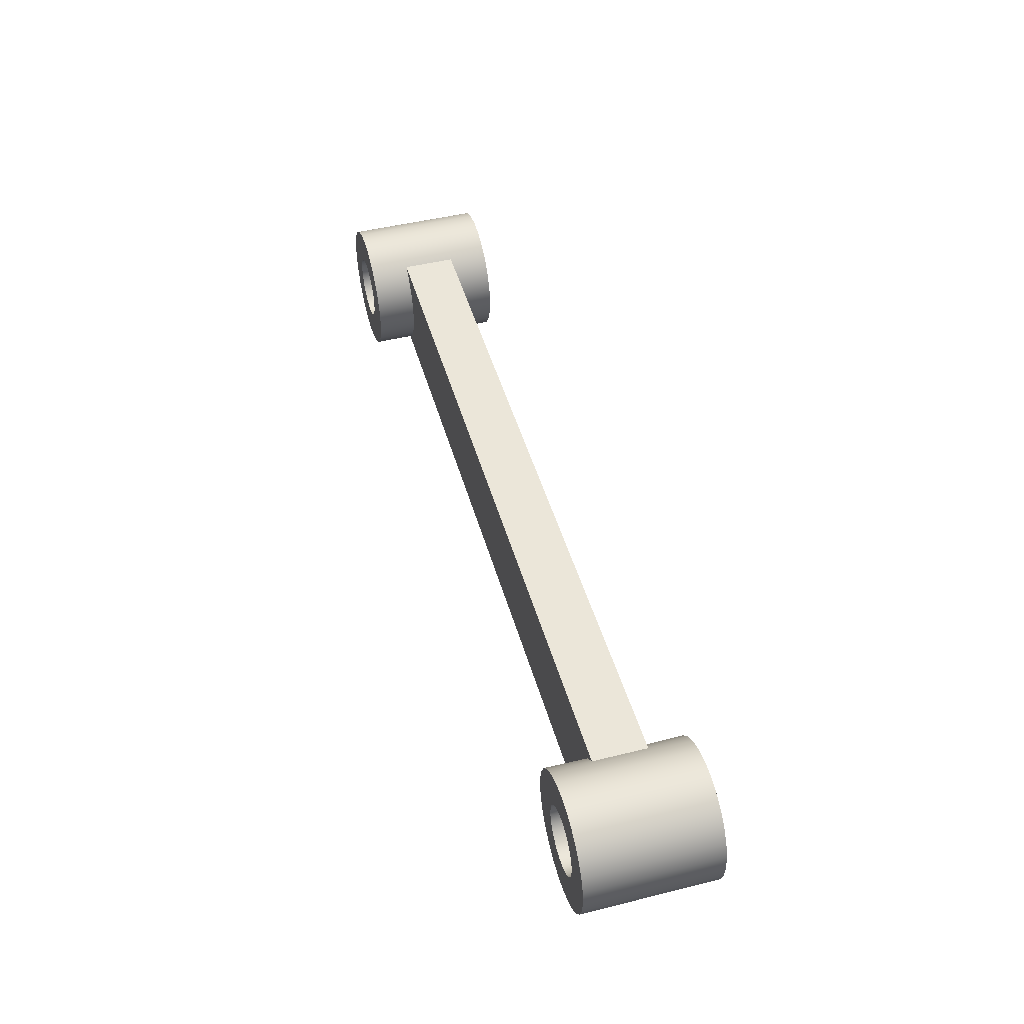
<metadata>
{"format":"obj","ext":"obj","renderer":"f3d","projection":"perspective","resolution":1024,"background":"white","views":[{"elev":47.3,"azim":-105.7,"up":"+Z"}]}
</metadata>
<code>
v -0.25 0 3.062e-17
v -0.2365 0 -0.08117
v -0.1973 0 -0.1536
v -0.1367 0 -0.2093
v -0.06137 0 -0.2424
v 0.02064 0 -0.2491
v 0.1004 0 -0.2289
v 0.1693 0 -0.1839
v 0.2199 0 -0.119
v 0.2466 0 -0.04115
v 0.2466 0 0.04115
v 0.2199 0 0.119
v 0.1693 0 0.1839
v 0.1004 0 0.2289
v 0.02064 0 0.2491
v -0.06137 0 0.2424
v -0.1367 0 0.2093
v -0.1973 0 0.1536
v -0.2365 0 0.08117
v -0.25 1 3.062e-17
v -0.2365 1 0.08117
v -0.1973 1 0.1536
v -0.1367 1 0.2093
v -0.06137 1 0.2424
v 0.02064 1 0.2491
v 0.1004 1 0.2289
v 0.1693 1 0.1839
v 0.2199 1 0.119
v 0.2466 1 0.04115
v 0.2466 1 -0.04115
v 0.2199 1 -0.119
v 0.1693 1 -0.1839
v 0.1004 1 -0.2289
v 0.02064 1 -0.2491
v -0.06137 1 -0.2424
v -0.1367 1 -0.2093
v -0.1973 1 -0.1536
v -0.2365 1 -0.08117
v 0 0.7 -0.25
v 0.07725 0.7 -0.2378
v 0.1469 0.7 -0.2023
v 0.2023 0.7 -0.1469
v 0.2378 0.7 -0.07725
v 0.25 0.7 0
v 0.2378 0.7 0.07725
v 0.2023 0.7 0.1469
v 0.1469 0.7 0.2023
v 0.07725 0.7 0.2378
v 0 0.7 0.25
v 0 0.3 0.25
v 0.07725 0.3 0.2378
v 0.1469 0.3 0.2023
v 0.2023 0.3 0.1469
v 0.2378 0.3 0.07725
v 0.25 0.3 0
v 0.2378 0.3 -0.07725
v 0.2023 0.3 -0.1469
v 0.1469 0.3 -0.2023
v 0.07725 0.3 -0.2378
v 0 0.3 -0.25
v -0.25 1 3.062e-17
v -0.25 0 3.062e-17
v -0.5 0 6.123e-17
v -0.4865 0 0.1153
v -0.4468 0 0.2244
v -0.383 0 0.3214
v -0.2986 0 0.4011
v -0.198 0 0.4591
v -0.08682 0 0.4924
v 0.02907 0 0.4992
v 0.1434 0 0.479
v 0.25 0 0.433
v 0.3431 0 0.3637
v 0.4177 0 0.2748
v 0.4698 0 0.171
v 0.4966 0 0.05805
v 0.4966 0 -0.05805
v 0.4698 0 -0.171
v 0.4177 0 -0.2748
v 0.3431 0 -0.3637
v 0.25 0 -0.433
v 0.1434 0 -0.479
v 0.02907 0 -0.4992
v -0.08682 0 -0.4924
v -0.198 0 -0.4591
v -0.2986 0 -0.4011
v -0.383 0 -0.3214
v -0.4468 0 -0.2244
v -0.4865 0 -0.1153
v -0.5 1 6.123e-17
v -0.4865 1 -0.1153
v -0.4468 1 -0.2244
v -0.383 1 -0.3214
v -0.2986 1 -0.4011
v -0.198 1 -0.4591
v -0.08682 1 -0.4924
v 0.02907 1 -0.4992
v 0.1434 1 -0.479
v 0.25 1 -0.433
v 0.3431 1 -0.3637
v 0.4177 1 -0.2748
v 0.4698 1 -0.171
v 0.4966 1 -0.05805
v 0.4966 1 0.05805
v 0.4698 1 0.171
v 0.4177 1 0.2748
v 0.3431 1 0.3637
v 0.25 1 0.433
v 0.1434 1 0.479
v 0.02907 1 0.4992
v -0.08682 1 0.4924
v -0.198 1 0.4591
v -0.2986 1 0.4011
v -0.383 1 0.3214
v -0.4468 1 0.2244
v -0.4865 1 0.1153
v 0.3 0.3 0.4
v 0.3 0.7 0.4
v 0.3839 0.7 0.3204
v 0.4472 0.7 0.2236
v 0.4866 0.7 0.1149
v 0.5 0.7 0
v 0.4866 0.7 -0.1149
v 0.4472 0.7 -0.2236
v 0.3839 0.7 -0.3204
v 0.3 0.7 -0.4
v 0.3 0.3 -0.4
v 0.3839 0.3 -0.3204
v 0.4472 0.3 -0.2236
v 0.4866 0.3 -0.1149
v 0.5 0.3 0
v 0.4866 0.3 0.1149
v 0.4472 0.3 0.2236
v 0.3839 0.3 0.3204
v -0.5 0 6.123e-17
v -0.5 1 6.123e-17
v -0.25 1 3.062e-17
v -0.2365 1 -0.08117
v -0.1973 1 -0.1536
v -0.1367 1 -0.2093
v -0.06137 1 -0.2424
v 0.02064 1 -0.2491
v 0.1004 1 -0.2289
v 0.1693 1 -0.1839
v 0.2199 1 -0.119
v 0.2466 1 -0.04115
v 0.2466 1 0.04115
v 0.2199 1 0.119
v 0.1693 1 0.1839
v 0.1004 1 0.2289
v 0.02064 1 0.2491
v -0.06137 1 0.2424
v -0.1367 1 0.2093
v -0.1973 1 0.1536
v -0.2365 1 0.08117
v -0.5 1 6.123e-17
v -0.4865 1 0.1153
v -0.4468 1 0.2244
v -0.383 1 0.3214
v -0.2986 1 0.4011
v -0.198 1 0.4591
v -0.08682 1 0.4924
v 0.02907 1 0.4992
v 0.1434 1 0.479
v 0.25 1 0.433
v 0.3431 1 0.3637
v 0.4177 1 0.2748
v 0.4698 1 0.171
v 0.4966 1 0.05805
v 0.4966 1 -0.05805
v 0.4698 1 -0.171
v 0.4177 1 -0.2748
v 0.3431 1 -0.3637
v 0.25 1 -0.433
v 0.1434 1 -0.479
v 0.02907 1 -0.4992
v -0.08682 1 -0.4924
v -0.198 1 -0.4591
v -0.2986 1 -0.4011
v -0.383 1 -0.3214
v -0.4468 1 -0.2244
v -0.4865 1 -0.1153
v -0.25 0 3.062e-17
v -0.2365 0 0.08117
v -0.1973 0 0.1536
v -0.1367 0 0.2093
v -0.06137 0 0.2424
v 0.02064 0 0.2491
v 0.1004 0 0.2289
v 0.1693 0 0.1839
v 0.2199 0 0.119
v 0.2466 0 0.04115
v 0.2466 0 -0.04115
v 0.2199 0 -0.119
v 0.1693 0 -0.1839
v 0.1004 0 -0.2289
v 0.02064 0 -0.2491
v -0.06137 0 -0.2424
v -0.1367 0 -0.2093
v -0.1973 0 -0.1536
v -0.2365 0 -0.08117
v -0.5 0 6.123e-17
v -0.4865 0 -0.1153
v -0.4468 0 -0.2244
v -0.383 0 -0.3214
v -0.2986 0 -0.4011
v -0.198 0 -0.4591
v -0.08682 0 -0.4924
v 0.02907 0 -0.4992
v 0.1434 0 -0.479
v 0.25 0 -0.433
v 0.3431 0 -0.3637
v 0.4177 0 -0.2748
v 0.4698 0 -0.171
v 0.4966 0 -0.05805
v 0.4966 0 0.05805
v 0.4698 0 0.171
v 0.4177 0 0.2748
v 0.3431 0 0.3637
v 0.25 0 0.433
v 0.1434 0 0.479
v 0.02907 0 0.4992
v -0.08682 0 0.4924
v -0.198 0 0.4591
v -0.2986 0 0.4011
v -0.383 0 0.3214
v -0.4468 0 0.2244
v -0.4865 0 0.1153
v 0.3 0.3 -0.4
v 0.3 0.7 -0.4
v 5.7 0.7 -0.4
v 5.7 0.3 -0.4
v 0.3 0.3 0.4
v 0.3839 0.3 0.3204
v 0.4472 0.3 0.2236
v 0.4866 0.3 0.1149
v 0.5 0.3 0
v 0.4866 0.3 -0.1149
v 0.4472 0.3 -0.2236
v 0.3839 0.3 -0.3204
v 0.3 0.3 -0.4
v 5.7 0.3 -0.4
v 5.616 0.3 -0.3204
v 5.553 0.3 -0.2236
v 5.513 0.3 -0.1149
v 5.5 0.3 6.123e-17
v 5.513 0.3 0.1149
v 5.553 0.3 0.2236
v 5.616 0.3 0.3204
v 5.7 0.3 0.4
v 0 0.3 -0.25
v 0.07725 0.3 -0.2378
v 0.1469 0.3 -0.2023
v 0.2023 0.3 -0.1469
v 0.2378 0.3 -0.07725
v 0.25 0.3 0
v 0.2378 0.3 0.07725
v 0.2023 0.3 0.1469
v 0.1469 0.3 0.2023
v 0.07725 0.3 0.2378
v 0 0.3 0.25
v 0.3 0.7 -0.4
v 0.3839 0.7 -0.3204
v 0.4472 0.7 -0.2236
v 0.4866 0.7 -0.1149
v 0.5 0.7 0
v 0.4866 0.7 0.1149
v 0.4472 0.7 0.2236
v 0.3839 0.7 0.3204
v 0.3 0.7 0.4
v 5.7 0.7 0.4
v 5.616 0.7 0.3204
v 5.553 0.7 0.2236
v 5.513 0.7 0.1149
v 5.5 0.7 -6.123e-17
v 5.513 0.7 -0.1149
v 5.553 0.7 -0.2236
v 5.616 0.7 -0.3204
v 5.7 0.7 -0.4
v 0.3 0.7 0.4
v 0.3 0.3 0.4
v 5.7 0.3 0.4
v 5.7 0.7 0.4
v 6.1 0.7 -0.2291
v 6.02 0.7 -0.2492
v 5.938 0.7 -0.2423
v 5.863 0.7 -0.2092
v 5.803 0.7 -0.1534
v 5.764 0.7 -0.0811
v 5.75 0.7 3.062e-17
v 5.764 0.7 0.0811
v 5.803 0.7 0.1534
v 5.863 0.7 0.2092
v 5.938 0.7 0.2423
v 6.02 0.7 0.2492
v 6.1 0.7 0.2291
v 6.1 0.7 0.2291
v 6.1 0.3 0.2291
v 6.1 0.3 -0.2291
v 6.1 0.7 -0.2291
v 6.1 0.3 0.2291
v 6.02 0.3 0.2492
v 5.938 0.3 0.2423
v 5.863 0.3 0.2092
v 5.803 0.3 0.1534
v 5.764 0.3 0.0811
v 5.75 0.3 -3.062e-17
v 5.764 0.3 -0.0811
v 5.803 0.3 -0.1534
v 5.863 0.3 -0.2092
v 5.938 0.3 -0.2423
v 6.02 0.3 -0.2492
v 6.1 0.3 -0.2291
v 0 0.7 0.25
v 0.07725 0.7 0.2378
v 0.1469 0.7 0.2023
v 0.2023 0.7 0.1469
v 0.2378 0.7 0.07725
v 0.25 0.7 0
v 0.2378 0.7 -0.07725
v 0.2023 0.7 -0.1469
v 0.1469 0.7 -0.2023
v 0.07725 0.7 -0.2378
v 0 0.7 -0.25
v 0 0.7 -0.25
v 0 0.3 -0.25
v 0 0.3 0.25
v 0 0.7 0.25
v 6.1 0.3 -0.2291
v 6.02 0.3 -0.2492
v 5.938 0.3 -0.2423
v 5.863 0.3 -0.2092
v 5.803 0.3 -0.1534
v 5.764 0.3 -0.0811
v 5.75 0.3 -3.062e-17
v 5.764 0.3 0.0811
v 5.803 0.3 0.1534
v 5.863 0.3 0.2092
v 5.938 0.3 0.2423
v 6.02 0.3 0.2492
v 6.1 0.3 0.2291
v 6.1 0.7 0.2291
v 6.02 0.7 0.2492
v 5.938 0.7 0.2423
v 5.863 0.7 0.2092
v 5.803 0.7 0.1534
v 5.764 0.7 0.0811
v 5.75 0.7 3.062e-17
v 5.764 0.7 -0.0811
v 5.803 0.7 -0.1534
v 5.863 0.7 -0.2092
v 5.938 0.7 -0.2423
v 6.02 0.7 -0.2492
v 6.1 0.7 -0.2291
v 5.75 1 3.062e-17
v 5.764 1 0.08117
v 5.803 1 0.1536
v 5.863 1 0.2093
v 5.939 1 0.2424
v 6.021 1 0.2491
v 6.1 1 0.2289
v 6.169 1 0.1839
v 6.22 1 0.119
v 6.247 1 0.04115
v 6.247 1 -0.04115
v 6.22 1 -0.119
v 6.169 1 -0.1839
v 6.1 1 -0.2289
v 6.021 1 -0.2491
v 5.939 1 -0.2424
v 5.863 1 -0.2093
v 5.803 1 -0.1536
v 5.764 1 -0.08117
v 5.75 0 3.062e-17
v 5.764 0 -0.08117
v 5.803 0 -0.1536
v 5.863 0 -0.2093
v 5.939 0 -0.2424
v 6.021 0 -0.2491
v 6.1 0 -0.2289
v 6.169 0 -0.1839
v 6.22 0 -0.119
v 6.247 0 -0.04115
v 6.247 0 0.04115
v 6.22 0 0.119
v 6.169 0 0.1839
v 6.1 0 0.2289
v 6.021 0 0.2491
v 5.939 0 0.2424
v 5.863 0 0.2093
v 5.803 0 0.1536
v 5.764 0 0.08117
v 5.75 1 3.062e-17
v 5.75 0.7 3.062e-17
v 5.75 0.3 -3.062e-17
v 5.75 0 3.062e-17
v 5.7 0.7 0.4
v 5.7 0.3 0.4
v 5.616 0.3 0.3204
v 5.553 0.3 0.2236
v 5.513 0.3 0.1149
v 5.5 0.3 6.123e-17
v 5.513 0.3 -0.1149
v 5.553 0.3 -0.2236
v 5.616 0.3 -0.3204
v 5.7 0.3 -0.4
v 5.7 0.7 -0.4
v 5.616 0.7 -0.3204
v 5.553 0.7 -0.2236
v 5.513 0.7 -0.1149
v 5.5 0.7 -6.123e-17
v 5.513 0.7 0.1149
v 5.553 0.7 0.2236
v 5.616 0.7 0.3204
v 5.5 1 6.123e-17
v 5.513 1 -0.1153
v 5.553 1 -0.2244
v 5.617 1 -0.3214
v 5.701 1 -0.4011
v 5.802 1 -0.4591
v 5.913 1 -0.4924
v 6.029 1 -0.4992
v 6.143 1 -0.479
v 6.25 1 -0.433
v 6.343 1 -0.3637
v 6.418 1 -0.2748
v 6.47 1 -0.171
v 6.497 1 -0.05805
v 6.497 1 0.05805
v 6.47 1 0.171
v 6.418 1 0.2748
v 6.343 1 0.3637
v 6.25 1 0.433
v 6.143 1 0.479
v 6.029 1 0.4992
v 5.913 1 0.4924
v 5.802 1 0.4591
v 5.701 1 0.4011
v 5.617 1 0.3214
v 5.553 1 0.2244
v 5.513 1 0.1153
v 5.5 0 6.123e-17
v 5.513 0 0.1153
v 5.553 0 0.2244
v 5.617 0 0.3214
v 5.701 0 0.4011
v 5.802 0 0.4591
v 5.913 0 0.4924
v 6.029 0 0.4992
v 6.143 0 0.479
v 6.25 0 0.433
v 6.343 0 0.3637
v 6.418 0 0.2748
v 6.47 0 0.171
v 6.497 0 0.05805
v 6.497 0 -0.05805
v 6.47 0 -0.171
v 6.418 0 -0.2748
v 6.343 0 -0.3637
v 6.25 0 -0.433
v 6.143 0 -0.479
v 6.029 0 -0.4992
v 5.913 0 -0.4924
v 5.802 0 -0.4591
v 5.701 0 -0.4011
v 5.617 0 -0.3214
v 5.553 0 -0.2244
v 5.513 0 -0.1153
v 5.5 0 6.123e-17
v 5.5 0.3 6.123e-17
v 5.5 0.7 -6.123e-17
v 5.5 1 6.123e-17
v 5.75 1 3.062e-17
v 5.764 1 -0.08117
v 5.803 1 -0.1536
v 5.863 1 -0.2093
v 5.939 1 -0.2424
v 6.021 1 -0.2491
v 6.1 1 -0.2289
v 6.169 1 -0.1839
v 6.22 1 -0.119
v 6.247 1 -0.04115
v 6.247 1 0.04115
v 6.22 1 0.119
v 6.169 1 0.1839
v 6.1 1 0.2289
v 6.021 1 0.2491
v 5.939 1 0.2424
v 5.863 1 0.2093
v 5.803 1 0.1536
v 5.764 1 0.08117
v 5.5 1 6.123e-17
v 5.513 1 0.1153
v 5.553 1 0.2244
v 5.617 1 0.3214
v 5.701 1 0.4011
v 5.802 1 0.4591
v 5.913 1 0.4924
v 6.029 1 0.4992
v 6.143 1 0.479
v 6.25 1 0.433
v 6.343 1 0.3637
v 6.418 1 0.2748
v 6.47 1 0.171
v 6.497 1 0.05805
v 6.497 1 -0.05805
v 6.47 1 -0.171
v 6.418 1 -0.2748
v 6.343 1 -0.3637
v 6.25 1 -0.433
v 6.143 1 -0.479
v 6.029 1 -0.4992
v 5.913 1 -0.4924
v 5.802 1 -0.4591
v 5.701 1 -0.4011
v 5.617 1 -0.3214
v 5.553 1 -0.2244
v 5.513 1 -0.1153
v 5.75 0 3.062e-17
v 5.764 0 0.08117
v 5.803 0 0.1536
v 5.863 0 0.2093
v 5.939 0 0.2424
v 6.021 0 0.2491
v 6.1 0 0.2289
v 6.169 0 0.1839
v 6.22 0 0.119
v 6.247 0 0.04115
v 6.247 0 -0.04115
v 6.22 0 -0.119
v 6.169 0 -0.1839
v 6.1 0 -0.2289
v 6.021 0 -0.2491
v 5.939 0 -0.2424
v 5.863 0 -0.2093
v 5.803 0 -0.1536
v 5.764 0 -0.08117
v 5.5 0 6.123e-17
v 5.513 0 -0.1153
v 5.553 0 -0.2244
v 5.617 0 -0.3214
v 5.701 0 -0.4011
v 5.802 0 -0.4591
v 5.913 0 -0.4924
v 6.029 0 -0.4992
v 6.143 0 -0.479
v 6.25 0 -0.433
v 6.343 0 -0.3637
v 6.418 0 -0.2748
v 6.47 0 -0.171
v 6.497 0 -0.05805
v 6.497 0 0.05805
v 6.47 0 0.171
v 6.418 0 0.2748
v 6.343 0 0.3637
v 6.25 0 0.433
v 6.143 0 0.479
v 6.029 0 0.4992
v 5.913 0 0.4924
v 5.802 0 0.4591
v 5.701 0 0.4011
v 5.617 0 0.3214
v 5.553 0 0.2244
v 5.513 0 0.1153
g 55b55912-e2d0-11ea-b158-54bf646e7e1f
f 2 38 1
f 1 38 61
f 62 20 19
f 19 20 21
f 19 21 18
f 18 21 22
f 18 22 17
f 17 22 23
f 17 23 16
f 16 23 24
f 16 24 50
f 50 24 49
f 49 24 25
f 49 25 48
f 48 25 26
f 48 26 47
f 47 26 27
f 47 27 46
f 46 27 28
f 46 28 45
f 45 28 29
f 45 29 44
f 44 29 30
f 44 30 43
f 43 30 31
f 43 31 42
f 42 31 32
f 42 32 41
f 41 32 33
f 41 33 40
f 40 33 34
f 40 34 39
f 39 34 35
f 39 35 60
f 60 35 5
f 60 5 6
f 38 2 37
f 37 2 3
f 37 3 36
f 36 3 4
f 36 4 35
f 35 4 5
f 60 6 59
f 59 6 7
f 59 7 58
f 58 7 8
f 58 8 57
f 57 8 9
f 57 9 56
f 56 9 10
f 56 10 55
f 55 10 11
f 55 11 54
f 54 11 12
f 54 12 53
f 53 12 13
f 53 13 52
f 52 13 14
f 52 14 51
f 51 14 15
f 51 15 50
f 50 15 16
g 55c33ada-e2d0-11ea-a4c7-54bf646e7e1f
f 64 116 63
f 63 116 136
f 135 90 89
f 89 90 91
f 89 91 88
f 88 91 92
f 88 92 87
f 87 92 93
f 87 93 86
f 86 93 94
f 86 94 85
f 85 94 95
f 85 95 84
f 84 95 96
f 84 96 83
f 83 96 97
f 83 97 82
f 82 97 98
f 82 98 81
f 81 98 99
f 81 99 127
f 127 99 126
f 126 99 100
f 126 100 125
f 125 100 101
f 125 101 124
f 124 101 102
f 124 102 123
f 123 102 103
f 123 103 122
f 122 103 104
f 122 104 121
f 121 104 105
f 121 105 120
f 120 105 106
f 120 106 119
f 119 106 107
f 119 107 118
f 118 107 108
f 118 108 117
f 117 108 72
f 117 72 73
f 116 64 115
f 115 64 65
f 115 65 114
f 114 65 66
f 114 66 113
f 113 66 67
f 113 67 112
f 112 67 68
f 112 68 111
f 111 68 69
f 111 69 110
f 110 69 70
f 110 70 109
f 109 70 71
f 109 71 108
f 108 71 72
f 117 73 134
f 134 73 74
f 134 74 133
f 133 74 75
f 133 75 132
f 132 75 76
f 132 76 131
f 131 76 77
f 131 77 130
f 130 77 78
f 130 78 129
f 129 78 79
f 129 79 128
f 128 79 80
f 128 80 127
f 127 80 81
g 55d16aac-e2d0-11ea-a882-54bf646e7e1f
f 138 182 137
f 137 182 156
f 137 156 157
f 182 138 181
f 181 138 139
f 181 139 180
f 180 139 179
f 179 139 140
f 179 140 178
f 178 140 141
f 178 141 177
f 177 141 142
f 177 142 176
f 176 142 175
f 175 142 143
f 175 143 174
f 174 143 144
f 174 144 173
f 173 144 172
f 172 144 145
f 172 145 171
f 171 145 146
f 171 146 170
f 170 146 169
f 169 146 147
f 169 147 168
f 168 147 148
f 168 148 167
f 167 148 149
f 167 149 166
f 166 149 165
f 165 149 150
f 165 150 164
f 164 150 151
f 164 151 163
f 163 151 162
f 162 151 152
f 162 152 161
f 161 152 153
f 161 153 160
f 160 153 154
f 160 154 159
f 159 154 158
f 158 154 155
f 158 155 157
f 157 155 137
g 55df73c8-e2d0-11ea-b58d-54bf646e7e1f
f 184 228 183
f 183 228 202
f 183 202 203
f 228 184 227
f 227 184 185
f 227 185 226
f 226 185 225
f 225 185 186
f 225 186 224
f 224 186 187
f 224 187 223
f 223 187 188
f 223 188 222
f 222 188 221
f 221 188 189
f 221 189 220
f 220 189 190
f 220 190 219
f 219 190 218
f 218 190 191
f 218 191 217
f 217 191 192
f 217 192 216
f 216 192 193
f 216 193 215
f 215 193 214
f 214 193 194
f 214 194 213
f 213 194 195
f 213 195 212
f 212 195 211
f 211 195 196
f 211 196 210
f 210 196 197
f 210 197 209
f 209 197 208
f 208 197 198
f 208 198 207
f 207 198 199
f 207 199 206
f 206 199 200
f 206 200 205
f 205 200 204
f 204 200 201
f 204 201 203
f 203 201 183
g 56b860c6-e2d0-11ea-ab89-54bf646e7e1f
f 229 230 232
f 232 230 231
g 56c30e62-e2d0-11ea-b1de-54bf646e7e1f
f 250 233 249
f 249 233 234
f 249 234 248
f 248 234 235
f 248 235 247
f 247 235 236
f 247 236 246
f 246 236 237
f 246 237 238
f 246 238 245
f 245 238 239
f 245 239 244
f 244 239 240
f 244 240 243
f 243 240 241
f 243 241 242
g 56cd6de4-e2d0-11ea-b783-54bf646e7e1f
f 261 251 260
f 260 251 252
f 260 252 259
f 259 252 253
f 259 253 258
f 258 253 254
f 258 254 257
f 257 254 255
f 257 255 256
g 56d7cda4-e2d0-11ea-8f9d-54bf646e7e1f
f 279 262 278
f 278 262 263
f 278 263 277
f 277 263 264
f 277 264 276
f 276 264 265
f 276 265 275
f 275 265 266
f 275 266 267
f 275 267 274
f 274 267 268
f 274 268 273
f 273 268 269
f 273 269 272
f 272 269 270
f 272 270 271
g 56e67250-e2d0-11ea-9896-54bf646e7e1f
f 280 281 283
f 283 281 282
g 56f4a298-e2d0-11ea-aabb-54bf646e7e1f
f 296 284 295
f 295 284 285
f 295 285 294
f 294 285 286
f 294 286 293
f 293 286 287
f 293 287 292
f 292 287 288
f 292 288 291
f 291 288 289
f 291 289 290
g 57032076-e2d0-11ea-b693-54bf646e7e1f
f 298 299 297
f 297 299 300
g 57117786-e2d0-11ea-b23c-54bf646e7e1f
f 313 301 312
f 312 301 302
f 312 302 311
f 311 302 303
f 311 303 310
f 310 303 304
f 310 304 309
f 309 304 305
f 309 305 308
f 308 305 306
f 308 306 307
g 571ff586-e2d0-11ea-ad99-54bf646e7e1f
f 324 314 323
f 323 314 315
f 323 315 322
f 322 315 316
f 322 316 321
f 321 316 317
f 321 317 320
f 320 317 318
f 320 318 319
g 572e7368-e2d0-11ea-8447-54bf646e7e1f
f 326 327 325
f 325 327 328
g 557d83d4-e2d0-11ea-8d62-54bf646e7e1f
f 330 379 329
f 329 379 380
f 329 380 368
f 368 380 367
f 367 380 381
f 367 381 366
f 366 381 382
f 366 382 365
f 365 382 383
f 365 383 364
f 364 383 384
f 364 384 363
f 363 384 385
f 363 385 362
f 362 385 386
f 362 386 361
f 361 386 387
f 361 387 341
f 341 387 388
f 341 388 340
f 340 388 389
f 340 389 339
f 339 389 390
f 339 390 338
f 338 390 391
f 338 391 337
f 337 391 392
f 337 392 336
f 336 392 396
f 336 396 335
f 395 374 334
f 334 374 375
f 334 375 333
f 333 375 376
f 333 376 332
f 332 376 377
f 332 377 331
f 331 377 378
f 331 378 330
f 330 378 379
f 341 342 361
f 361 342 360
f 360 342 343
f 360 343 359
f 359 343 344
f 359 344 358
f 358 344 345
f 358 345 357
f 357 345 346
f 357 346 356
f 356 346 347
f 356 347 355
f 355 347 394
f 393 348 349
f 393 349 373
f 373 349 350
f 373 350 372
f 372 350 351
f 372 351 371
f 371 351 352
f 371 352 370
f 370 352 353
f 370 353 369
f 369 353 354
f 369 354 368
f 368 354 329
g 558b8cc0-e2d0-11ea-b41c-54bf646e7e1f
f 398 438 397
f 397 438 439
f 397 439 414
f 414 439 440
f 414 440 413
f 413 440 441
f 413 441 412
f 412 441 472
f 412 472 411
f 471 415 410
f 410 415 416
f 410 416 409
f 409 416 417
f 409 417 408
f 408 417 418
f 408 418 407
f 407 418 419
f 407 419 406
f 406 419 465
f 406 465 466
f 399 445 398
f 398 445 446
f 398 446 438
f 438 446 437
f 437 446 447
f 437 447 436
f 436 447 448
f 436 448 435
f 435 448 449
f 435 449 434
f 434 449 450
f 434 450 433
f 433 450 451
f 433 451 432
f 432 451 452
f 432 452 431
f 431 452 453
f 431 453 430
f 430 453 454
f 430 454 429
f 429 454 455
f 429 455 428
f 428 455 456
f 428 456 427
f 427 456 457
f 427 457 426
f 426 457 458
f 426 458 425
f 425 458 459
f 425 459 424
f 424 459 460
f 424 460 423
f 423 460 461
f 423 461 422
f 422 461 462
f 422 462 421
f 421 462 463
f 421 463 420
f 420 463 464
f 420 464 419
f 419 464 465
f 445 399 444
f 444 399 400
f 444 400 443
f 443 400 401
f 443 401 442
f 442 401 470
f 469 402 403
f 469 403 468
f 468 403 404
f 468 404 467
f 467 404 405
f 467 405 466
f 466 405 406
g 55996e82-e2d0-11ea-8364-54bf646e7e1f
f 474 518 473
f 473 518 492
f 473 492 493
f 518 474 517
f 517 474 475
f 517 475 516
f 516 475 515
f 515 475 476
f 515 476 514
f 514 476 477
f 514 477 513
f 513 477 478
f 513 478 512
f 512 478 511
f 511 478 479
f 511 479 510
f 510 479 480
f 510 480 509
f 509 480 508
f 508 480 481
f 508 481 507
f 507 481 482
f 507 482 506
f 506 482 505
f 505 482 483
f 505 483 504
f 504 483 484
f 504 484 503
f 503 484 485
f 503 485 502
f 502 485 501
f 501 485 486
f 501 486 500
f 500 486 487
f 500 487 499
f 499 487 498
f 498 487 488
f 498 488 497
f 497 488 489
f 497 489 496
f 496 489 490
f 496 490 495
f 495 490 494
f 494 490 491
f 494 491 493
f 493 491 473
g 55a77746-e2d0-11ea-9c0f-54bf646e7e1f
f 520 564 519
f 519 564 538
f 519 538 539
f 564 520 563
f 563 520 521
f 563 521 562
f 562 521 561
f 561 521 522
f 561 522 560
f 560 522 523
f 560 523 559
f 559 523 524
f 559 524 558
f 558 524 557
f 557 524 525
f 557 525 556
f 556 525 526
f 556 526 555
f 555 526 554
f 554 526 527
f 554 527 553
f 553 527 528
f 553 528 552
f 552 528 529
f 552 529 551
f 551 529 550
f 550 529 530
f 550 530 549
f 549 530 531
f 549 531 548
f 548 531 547
f 547 531 532
f 547 532 546
f 546 532 533
f 546 533 545
f 545 533 544
f 544 533 534
f 544 534 543
f 543 534 535
f 543 535 542
f 542 535 536
f 542 536 541
f 541 536 540
f 540 536 537
f 540 537 539
f 539 537 519

</code>
